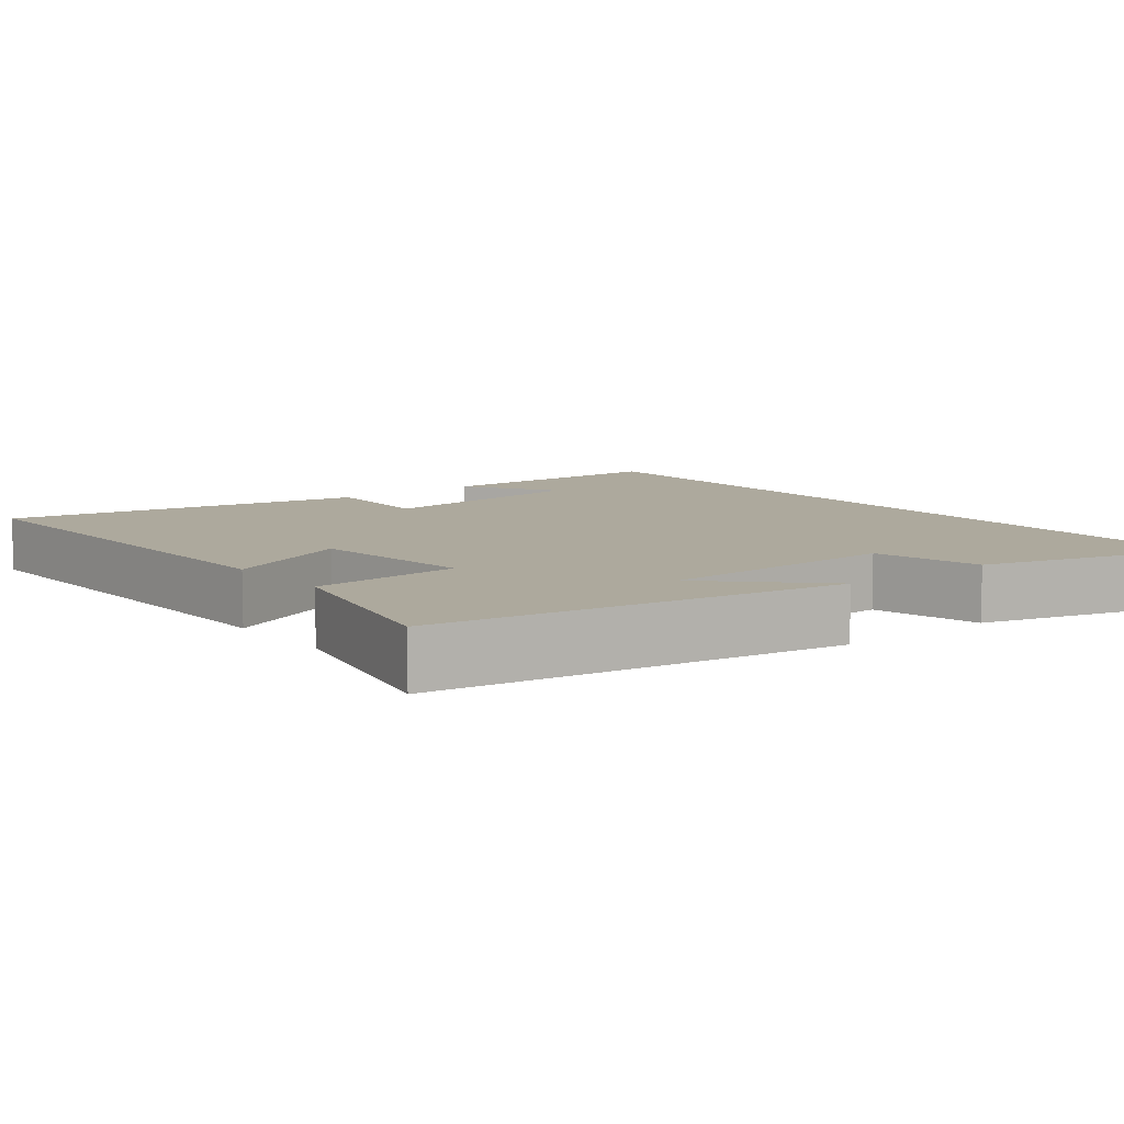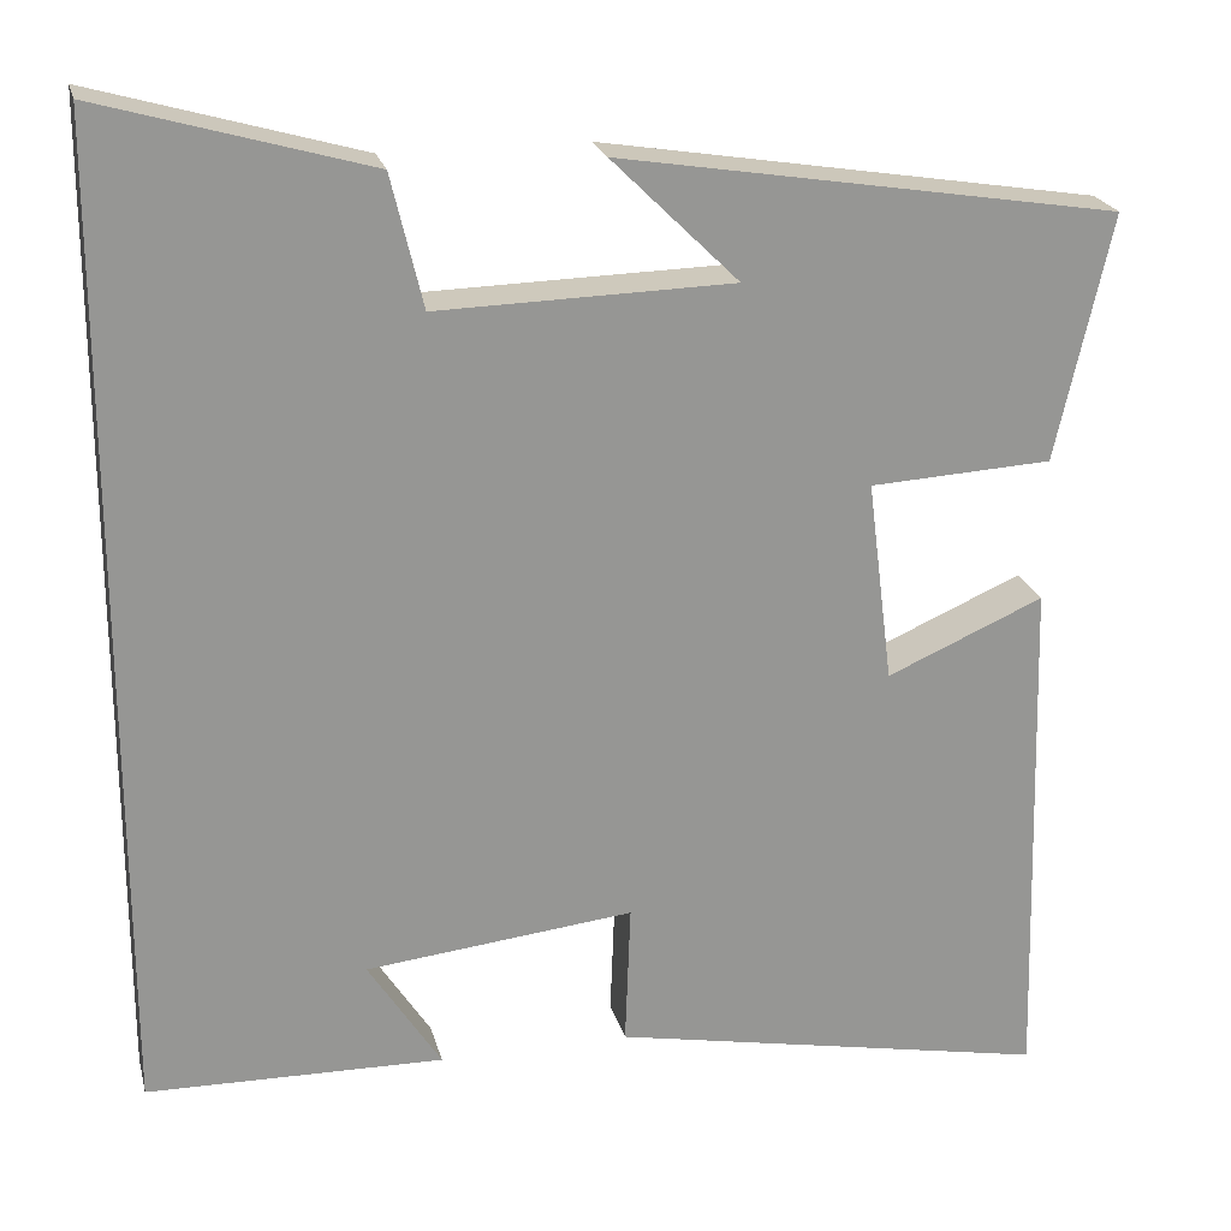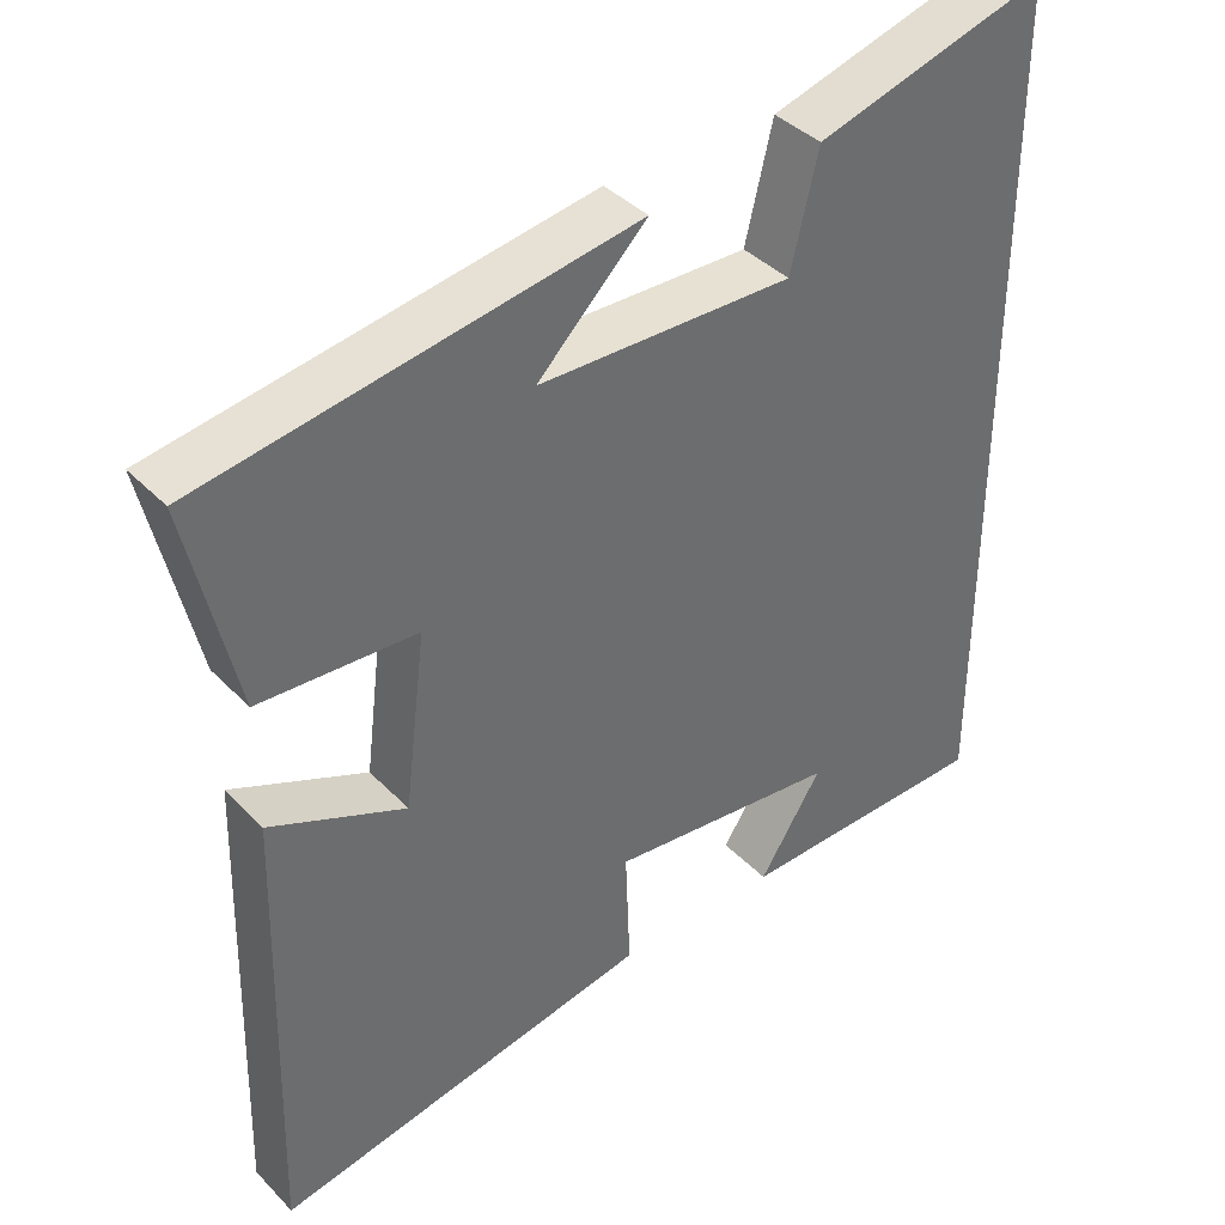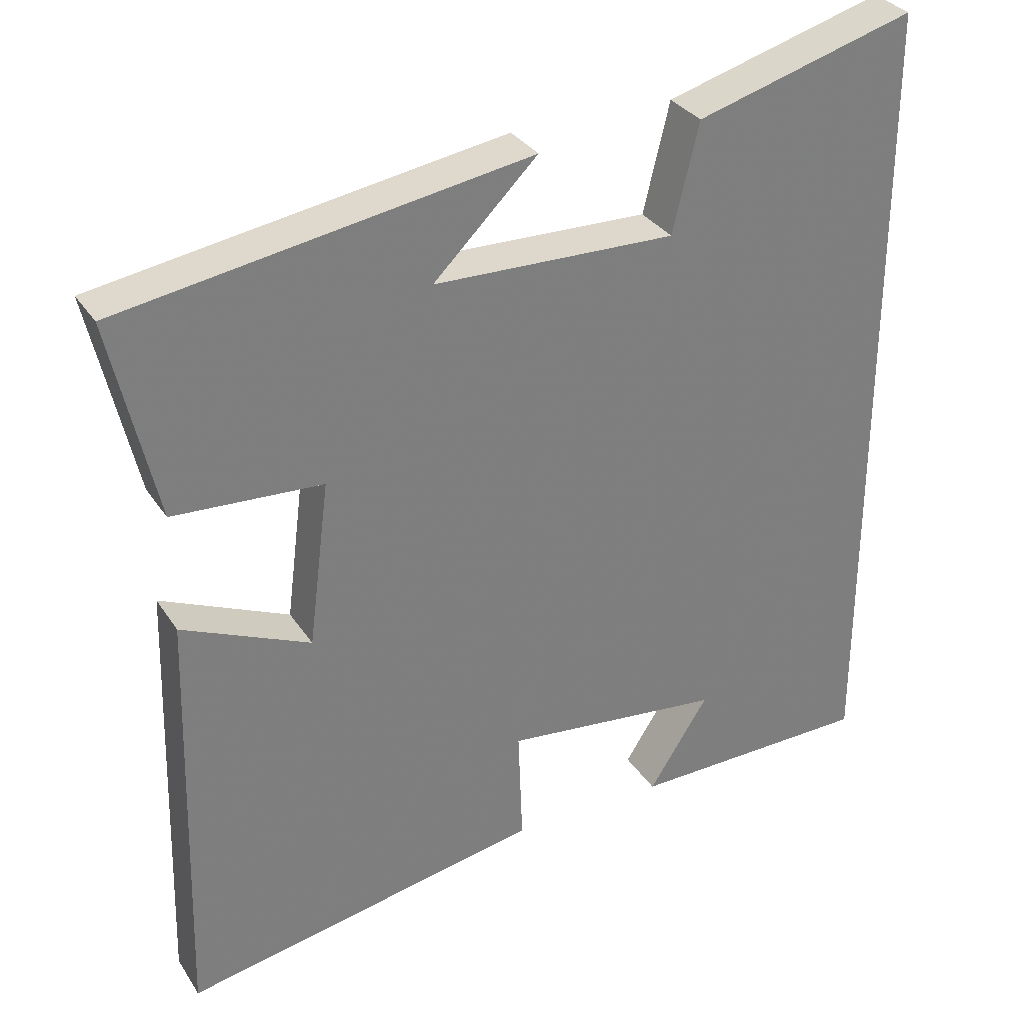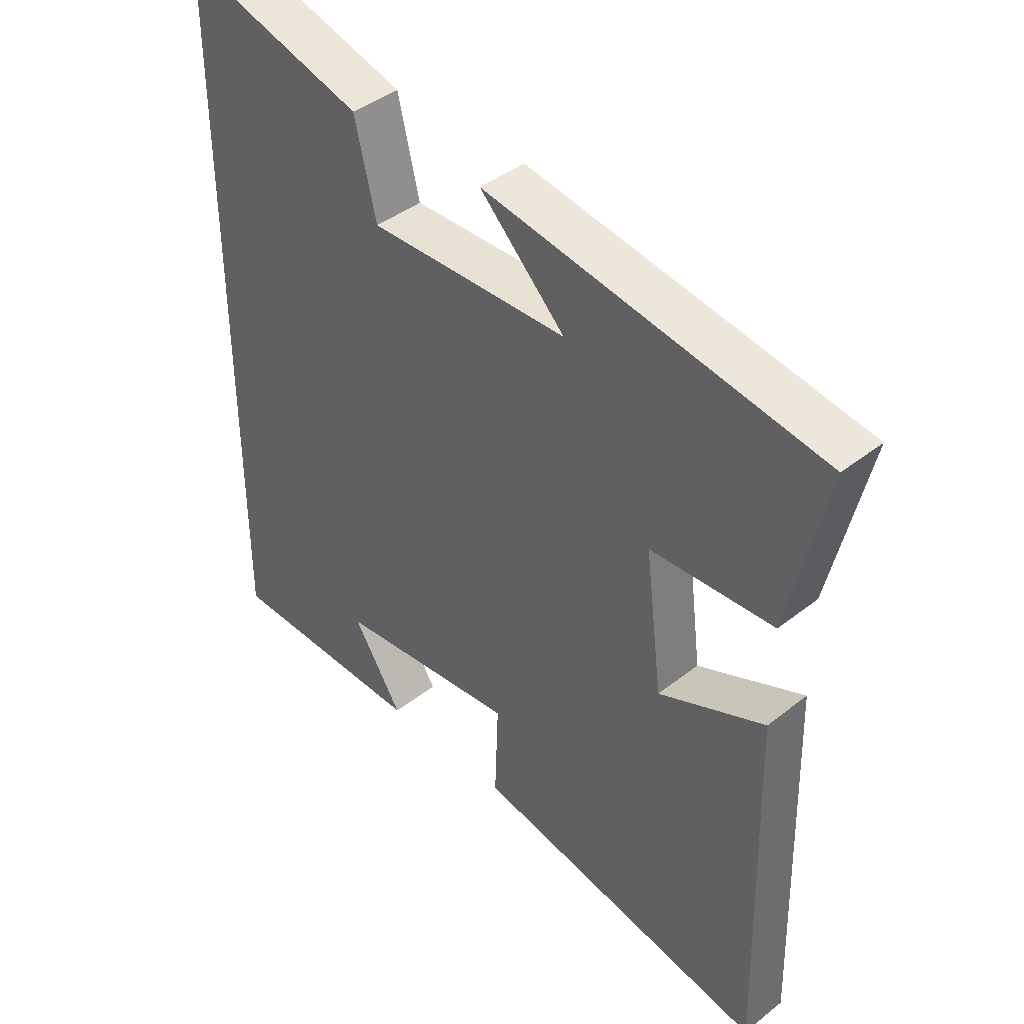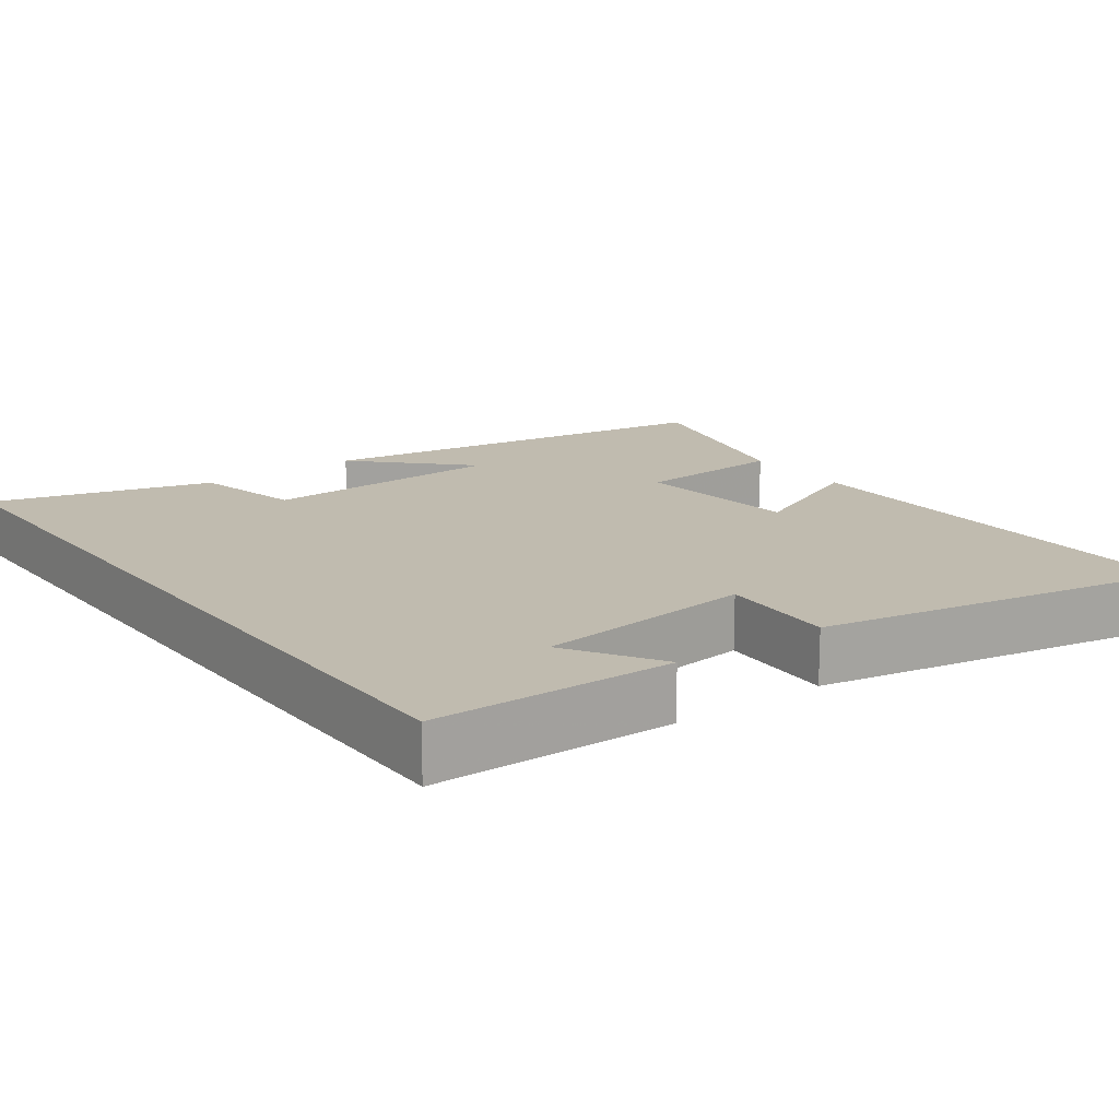
<metadata>
{"format":"obj","ext":"obj","renderer":"f3d","projection":"perspective","resolution":1024,"background":"white","views":[{"elev":8.8,"azim":-38.4,"up":"+Y"},{"elev":22.3,"azim":166.3,"up":"+Z"},{"elev":39.4,"azim":-38.7,"up":"+Z"},{"elev":31.8,"azim":-27.6,"up":"+Z"},{"elev":41.5,"azim":-133.6,"up":"+Z"},{"elev":16.1,"azim":143.8,"up":"+Y"}]}
</metadata>
<code>
v -0.516 0.07 -0.592
v -0.5 0.07 -0.015
v -0.328 0.07 -0.09
v -0.3 0.07 0.132
v -0.5 0.07 0.143
v -0.561 0.07 0.412
v -0.014 0.07 0.5
v -0.153 0.07 0.363
v 0.171 0.07 0.355
v 0.206 0.07 0.5
v 0.5 0.07 0.584
v 0.5 0.07 -0.494
v 0.175 0.07 -0.5
v 0.255 0.07 -0.376
v -0.039 0.07 -0.344
v -0.033 0.07 -0.5
v -0.516 0 -0.592
v -0.5 0 -0.015
v -0.328 0 -0.09
v -0.3 0 0.132
v -0.5 0 0.143
v -0.561 0 0.412
v -0.014 0 0.5
v -0.153 0 0.363
v 0.171 0 0.355
v 0.206 0 0.5
v 0.5 0 0.584
v 0.5 0 -0.494
v 0.175 0 -0.5
v 0.255 0 -0.376
v -0.039 0 -0.344
v -0.033 0 -0.5
f 1 2 3
f 16 1 3
f 15 16 3
f 14 15 3 4
f 12 13 14
f 11 12 14
f 10 11 14
f 9 10 14
f 8 9 14 4
f 5 6 7 8
f 4 5 8
f 19 18 17
f 19 17 32
f 19 32 31
f 20 19 31 30
f 30 29 28
f 30 28 27
f 30 27 26
f 30 26 25
f 20 30 25 24
f 24 23 22 21
f 24 21 20
f 1 17 18 2
f 2 18 19 3
f 3 19 20 4
f 4 20 21 5
f 5 21 22 6
f 6 22 23 7
f 7 23 24 8
f 8 24 25 9
f 9 25 26 10
f 10 26 27 11
f 11 27 28 12
f 12 28 29 13
f 13 29 30 14
f 14 30 31 15
f 15 31 32 16
f 16 32 17 1

</code>
